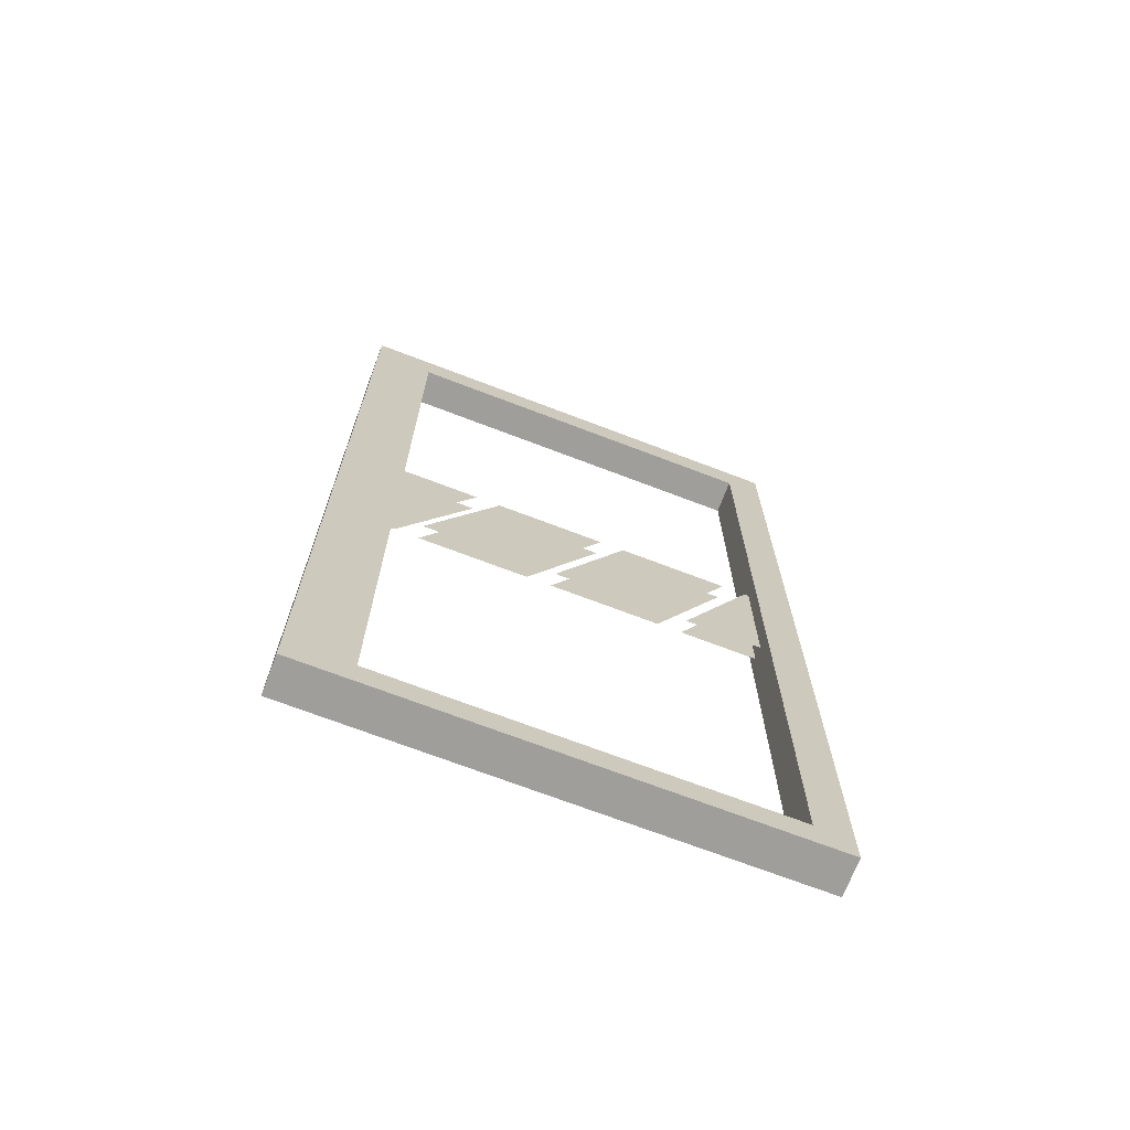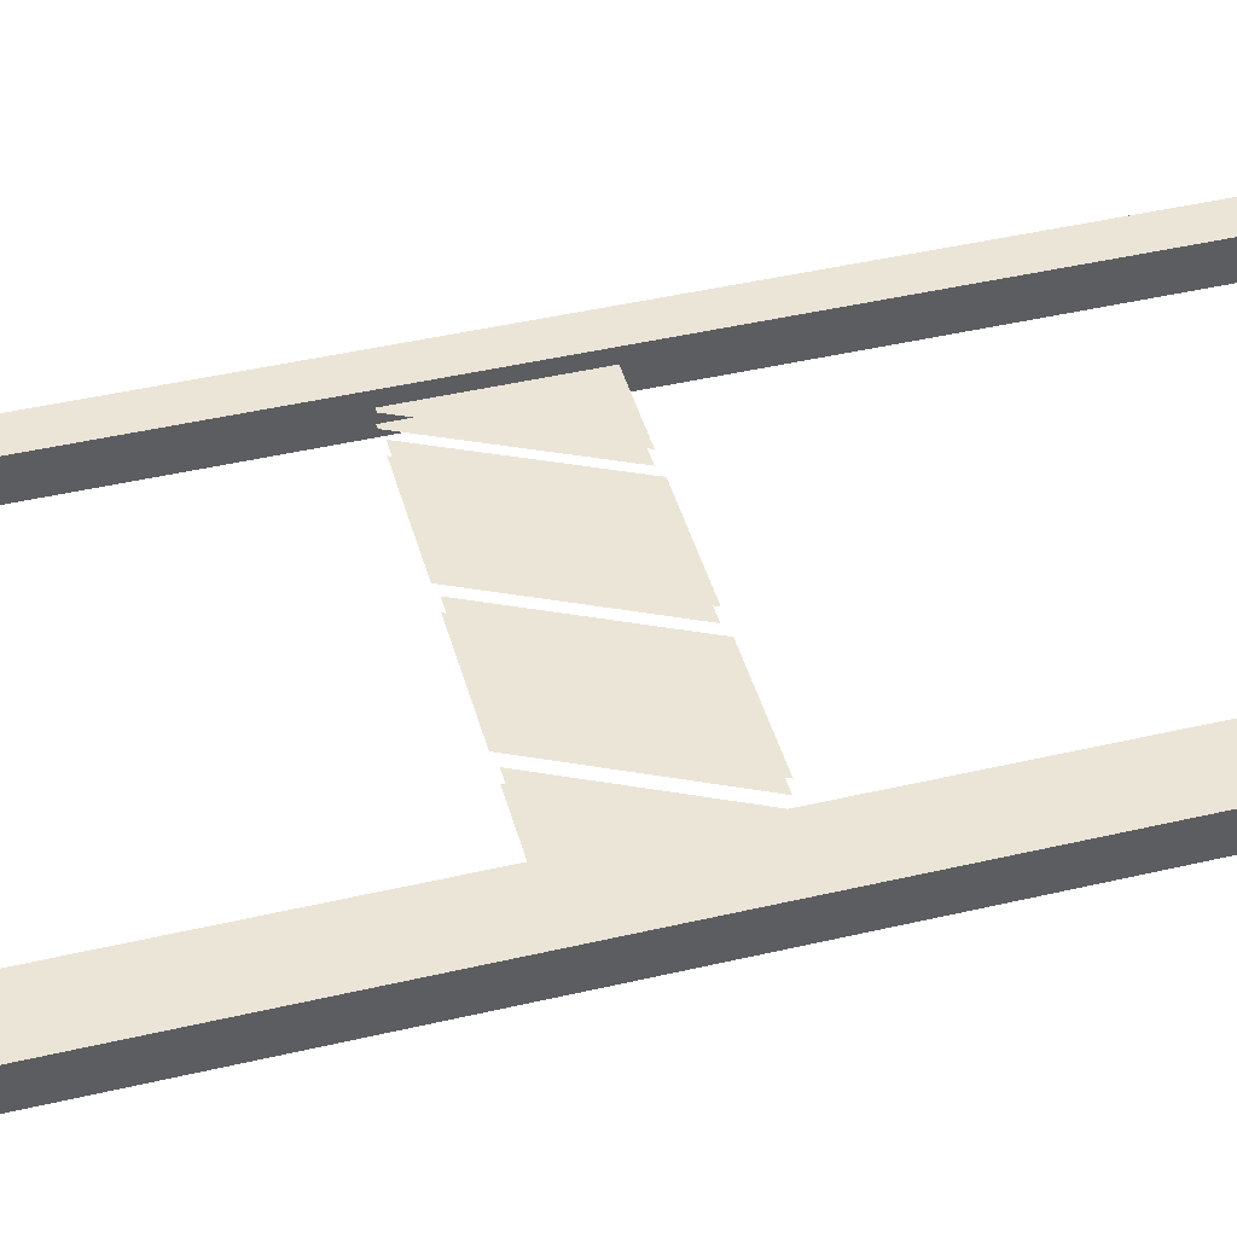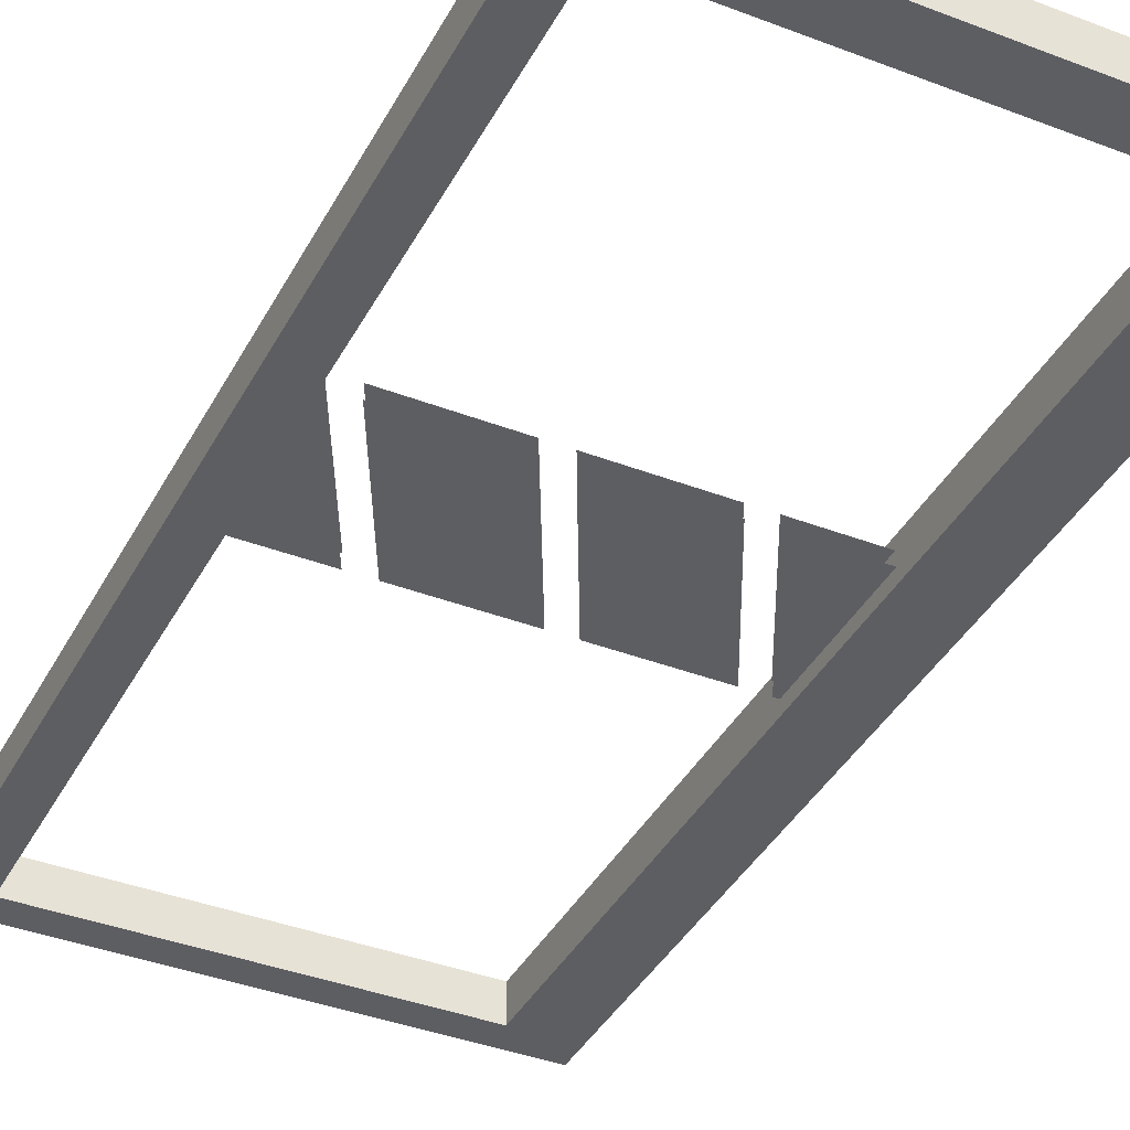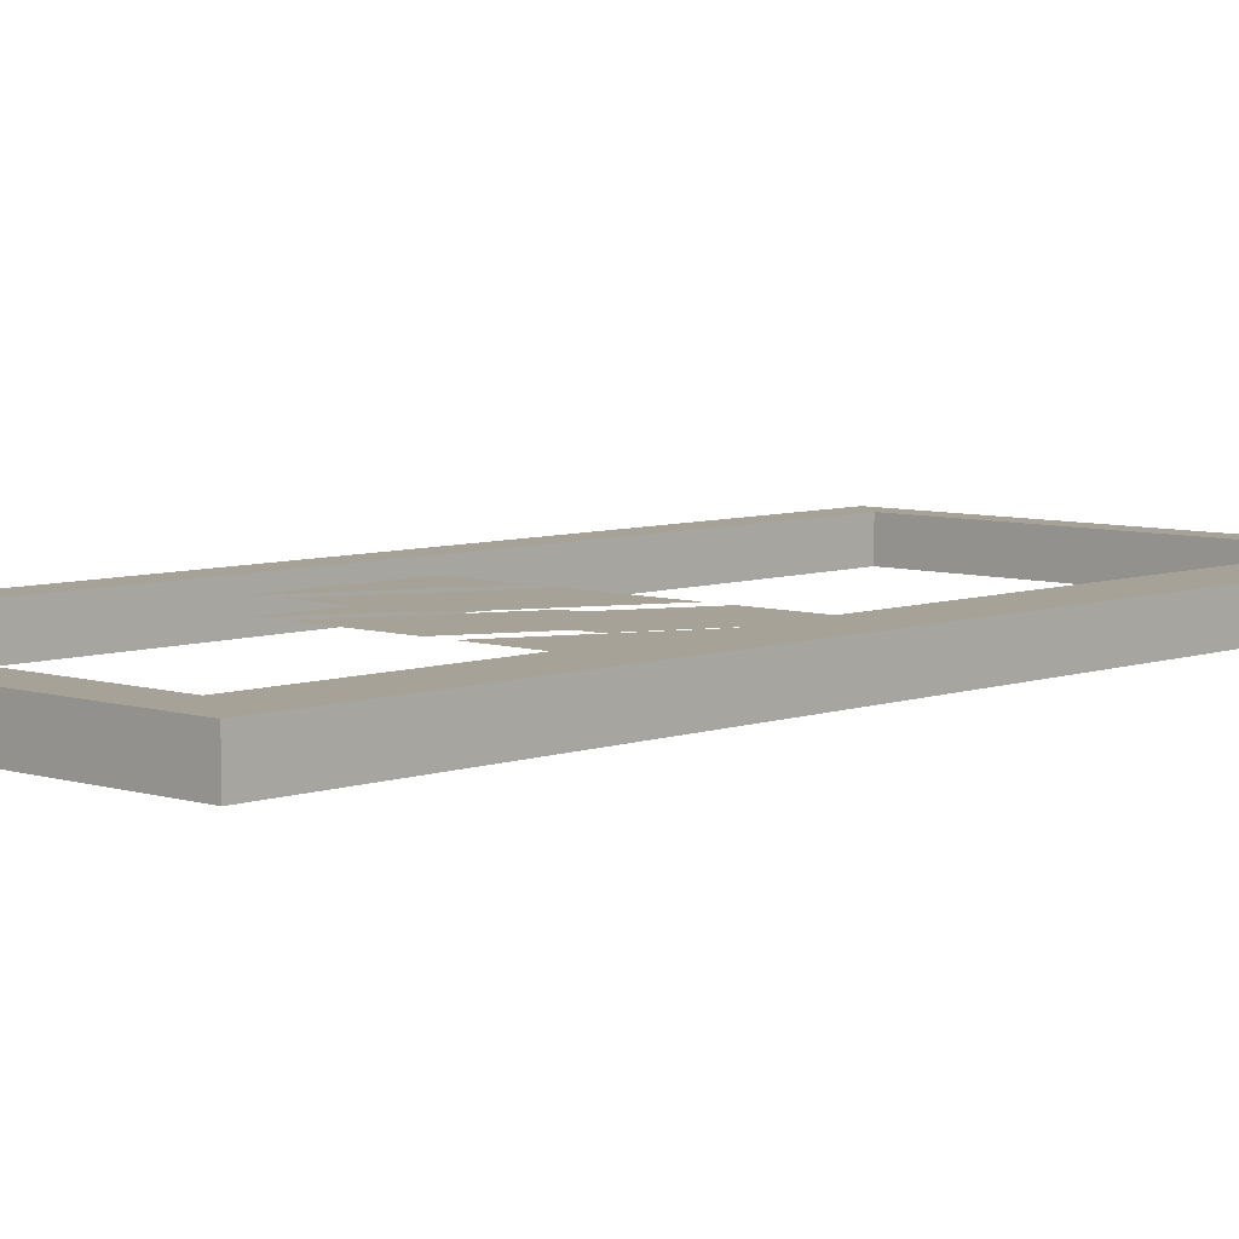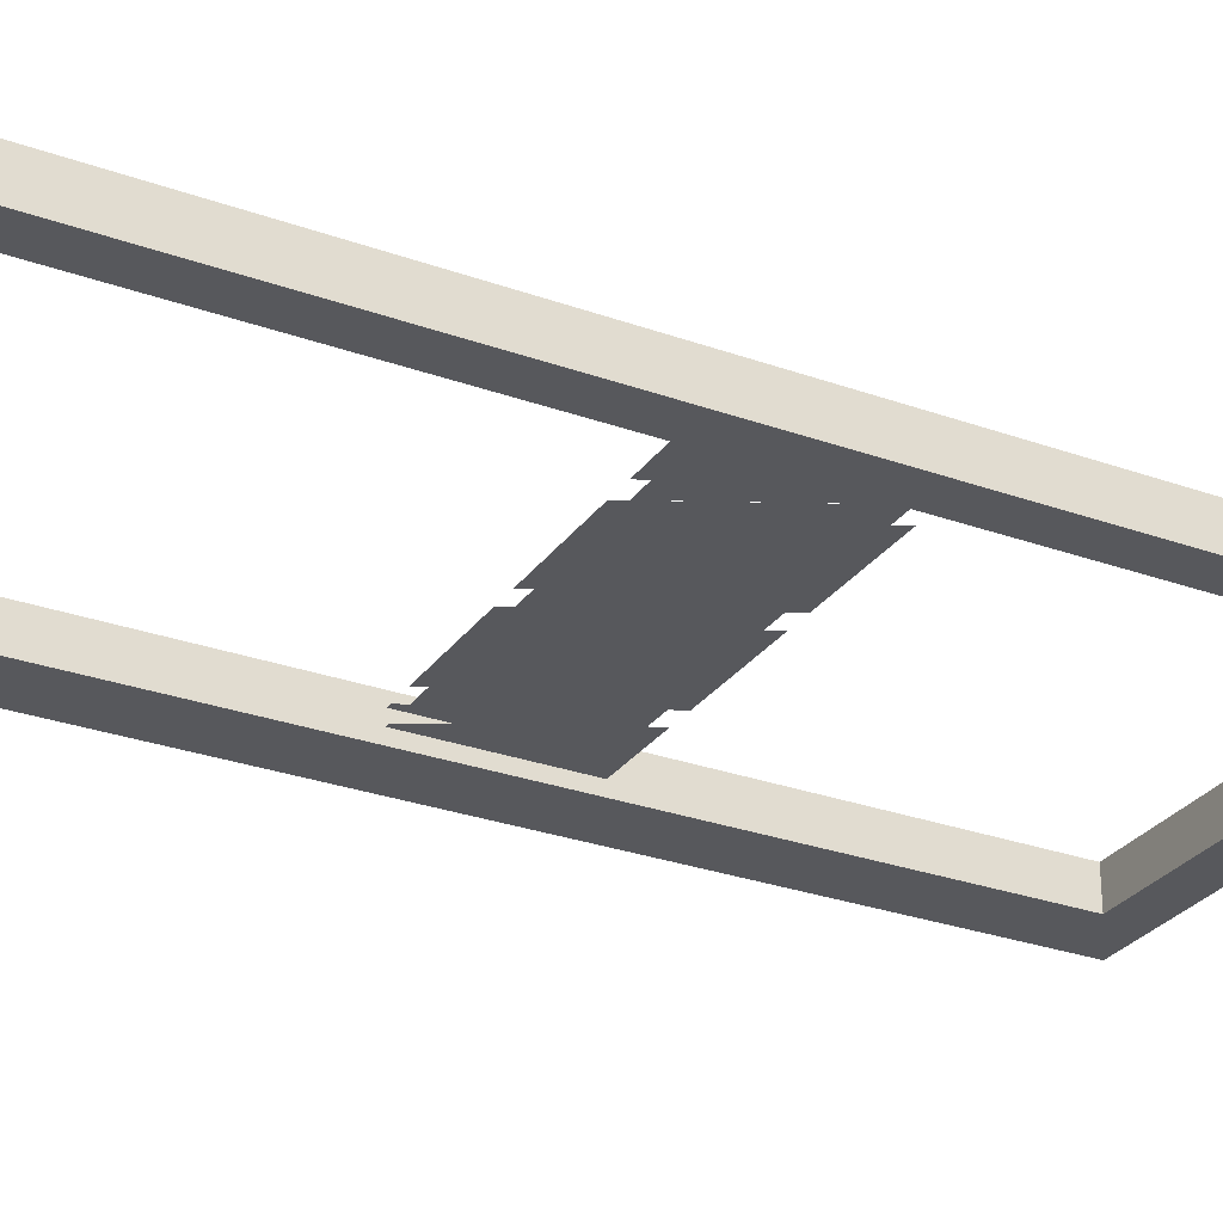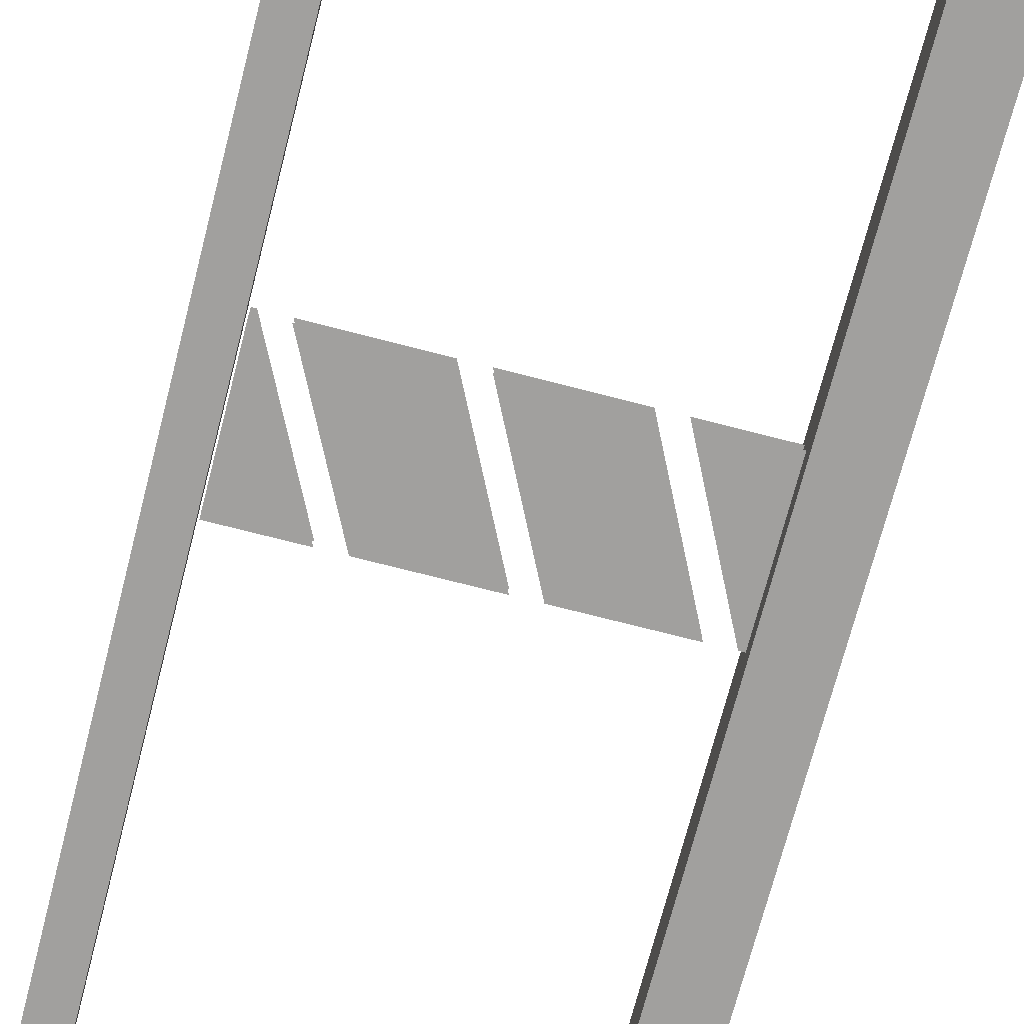
<metadata>
{"format":"obj","ext":"obj","renderer":"f3d","projection":"perspective","resolution":1024,"background":"white","views":[{"elev":-70.8,"azim":-20.9,"up":"+Y"},{"elev":44.3,"azim":-105.3,"up":"+Z"},{"elev":-39.0,"azim":154.3,"up":"+Z"},{"elev":6.5,"azim":-136.8,"up":"+Z"},{"elev":-28.6,"azim":61.7,"up":"+Z"},{"elev":-71.8,"azim":165.5,"up":"+Z"}]}
</metadata>
<code>
o Glass_Door_5_Glass_Door
v -16.7 0.0635 -35.41
v -16.7 1.968 -35.41
v -15.91 0.0635 -35.41
v -15.91 1.968 -35.41
v -16.7 0.0635 -35.33
v -16.7 1.968 -35.33
v -15.91 0.0635 -35.33
v -15.91 1.968 -35.33
v -15.84 2.057 -35.41
v -15.84 0 -35.41
v -15.84 0 -35.33
v -15.84 2.057 -35.33
v -16.83 0 -35.41
v -16.83 2.057 -35.41
v -16.83 2.057 -35.33
v -16.83 0 -35.33
v -16.48 1.219 -35.36
v -16.64 0.9144 -35.36
v -16.26 1.219 -35.36
v -16.41 0.9144 -35.36
v -16.21 1.219 -35.36
v -16.36 0.9144 -35.36
v -15.98 1.219 -35.36
v -16.13 0.9144 -35.36
v -15.93 1.219 -35.36
v -16.08 0.9144 -35.36
v -15.92 1.219 -35.36
v -15.92 0.9144 -35.36
v -16.7 1.219 -35.36
v -16.7 0.9144 -35.36
v -16.54 1.219 -35.36
v -16.69 0.9144 -35.36
v -16.48 1.219 -35.38
v -16.64 0.9144 -35.38
v -16.26 1.219 -35.38
v -16.41 0.9144 -35.38
v -16.21 1.219 -35.38
v -16.36 0.9144 -35.38
v -15.98 1.219 -35.38
v -16.13 0.9144 -35.38
v -15.93 1.219 -35.38
v -16.08 0.9144 -35.38
v -15.92 1.219 -35.38
v -15.92 0.9144 -35.38
v -16.7 1.219 -35.38
v -16.7 0.9144 -35.38
v -16.54 1.219 -35.38
v -16.69 0.9144 -35.38
f 6 1 2
f 6 12 15
f 9 11 10
f 16 10 11
f 4 10 3
f 14 12 9
f 15 13 16
f 2 13 14
f 2 9 4
f 1 10 13
f 5 11 7
f 6 16 5
f 5 3 1
f 8 2 4
f 7 4 3
f 17 20 19
f 21 24 23
f 25 28 27
f 29 32 31
f 33 36 34
f 37 40 38
f 41 44 42
f 45 48 46
f 8 11 12
f 6 5 1
f 6 8 12
f 9 12 11
f 16 13 10
f 4 9 10
f 14 15 12
f 15 14 13
f 2 1 13
f 2 14 9
f 1 3 10
f 5 16 11
f 6 15 16
f 5 7 3
f 8 6 2
f 7 8 4
f 17 18 20
f 21 22 24
f 25 26 28
f 29 30 32
f 33 35 36
f 37 39 40
f 41 43 44
f 45 47 48
f 8 7 11

</code>
